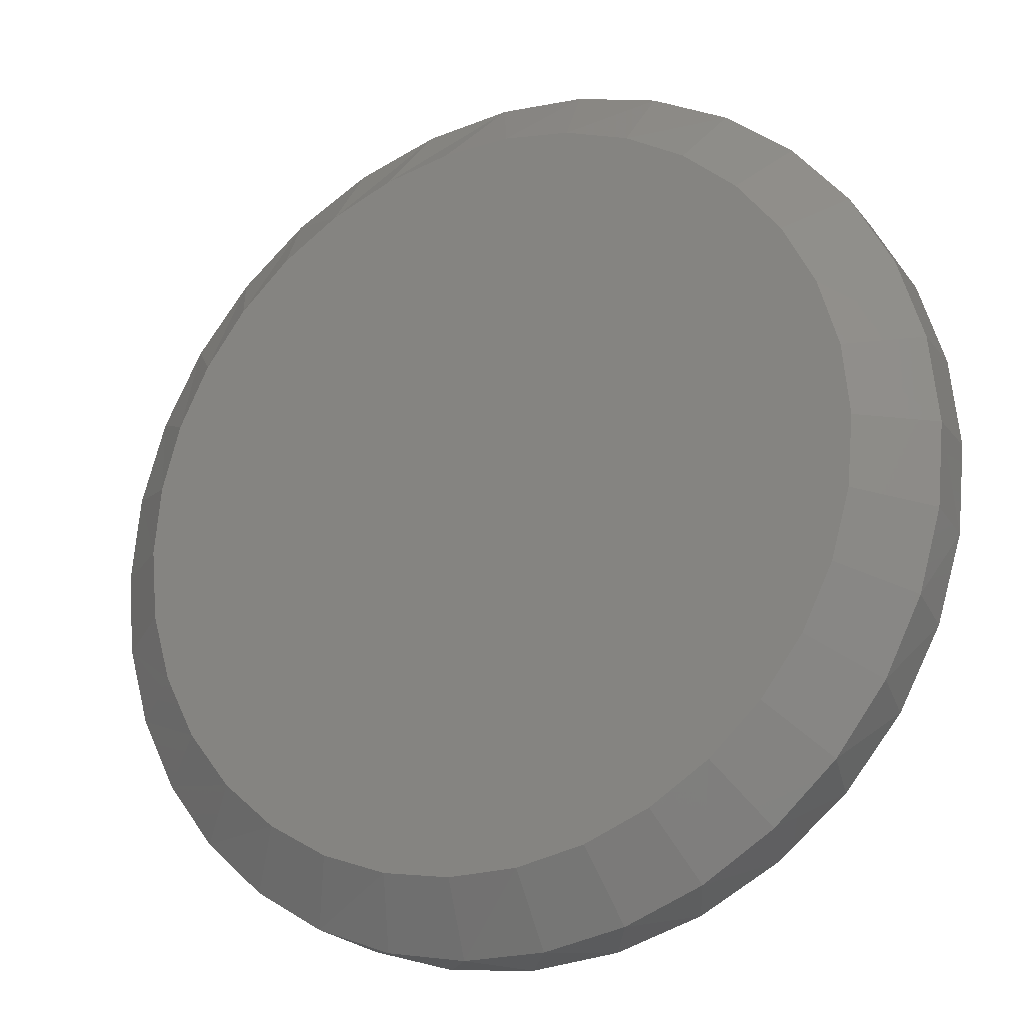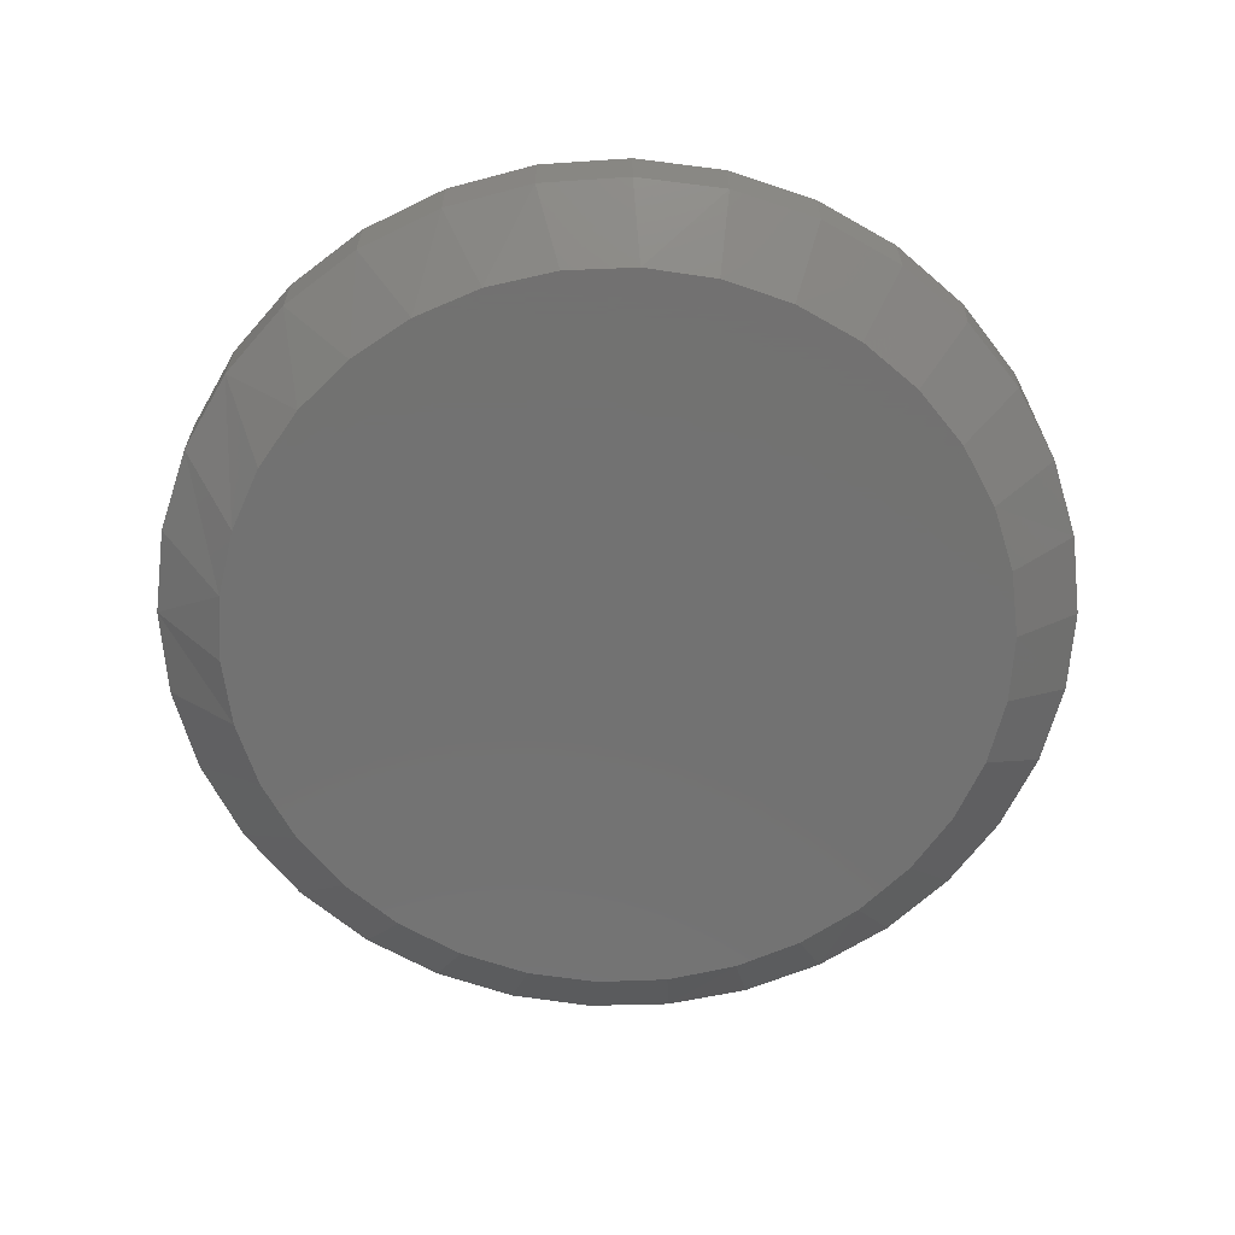
<metadata>
{"format":"stl","ext":"stl","renderer":"f3d","projection":"perspective","resolution":1024,"background":"white","views":[{"elev":-21.9,"azim":-152.6,"up":"+Y"},{"elev":-64.0,"azim":-125.5,"up":"+Z"}]}
</metadata>
<code>
# stl→obj: 358 verts, 712 faces
v -0.0289 0.1742 0.1406
v 0.04041 0.1742 0.1406
v 0.005757 0.1776 0.1406
v -0.06222 0.1641 0.1406
v 0.07373 0.1641 0.1406
v 0.07373 -0.1641 0.1406
v -0.0289 -0.1742 0.1406
v 0.04041 -0.1742 0.1406
v 0.005757 -0.1776 0.1406
v 0.1044 0.1477 0.1406
v -0.09293 0.1477 0.1406
v 0.1314 0.1256 0.1406
v -0.1198 0.1256 0.1406
v 0.1535 0.09869 0.1406
v -0.1419 0.09869 0.1406
v 0.1699 0.06798 0.1406
v -0.1584 0.06798 0.1406
v 0.18 0.03465 0.1406
v -0.1685 0.03465 0.1406
v 0.1834 0 0.1406
v -0.1719 2.175e-17 0.1406
v 0.18 -0.03465 0.1406
v -0.1685 -0.03465 0.1406
v 0.1699 -0.06798 0.1406
v -0.1584 -0.06798 0.1406
v 0.1535 -0.09869 0.1406
v -0.1419 -0.09869 0.1406
v 0.1314 -0.1256 0.1406
v -0.1198 -0.1256 0.1406
v 0.1044 -0.1477 0.1406
v -0.09293 -0.1477 0.1406
v -0.06222 -0.1641 0.1406
v 0.04041 -0.1742 0.1875
v 0.07373 -0.1641 0.1875
v 0.1044 -0.1477 0.1875
v 0.1314 -0.1256 0.1875
v 0.1535 -0.09869 0.1875
v 0.1699 -0.06798 0.1875
v 0.18 -0.03465 0.1875
v 0.1834 -4.351e-17 0.1875
v 0.005757 -0.1776 0.1875
v -0.0289 -0.1742 0.1875
v -0.06222 -0.1641 0.1875
v -0.09293 -0.1477 0.1875
v -0.1198 -0.1256 0.1875
v -0.1419 -0.09869 0.1875
v -0.1584 -0.06798 0.1875
v -0.1685 -0.03465 0.1875
v -0.1719 2.175e-17 0.1875
v -0.0289 0.1742 0.1875
v -0.06222 0.1641 0.1875
v -0.09293 0.1477 0.1875
v -0.1198 0.1256 0.1875
v -0.1419 0.09869 0.1875
v -0.1584 0.06798 0.1875
v -0.1685 0.03465 0.1875
v 0.005757 0.1776 0.1875
v 0.04041 0.1742 0.1875
v 0.07373 0.1641 0.1875
v 0.1044 0.1477 0.1875
v 0.1314 0.1256 0.1875
v 0.1535 0.09869 0.1875
v 0.1699 0.06798 0.1875
v 0.18 0.03465 0.1875
v -0.3603 0.1523 0.1875
v -0.3603 -0.1523 0.1875
v -0.3236 -0.2211 0.1875
v 0.3382 0.2211 0.1875
v 0.3976 0.07764 0.1875
v 0.3382 -0.2211 0.1875
v 0.2887 0.2814 0.1875
v 0.2284 0.3309 0.1875
v 0.1596 0.3677 0.1875
v 0.08495 0.3903 0.1875
v 0.007319 0.3979 0.1875
v -0.07032 0.3903 0.1875
v -0.145 0.3677 0.1875
v -0.2138 0.3309 0.1875
v -0.2741 0.2814 0.1875
v -0.3236 0.2211 0.1875
v -0.383 0.07764 0.1875
v -0.3906 2.255e-16 0.1875
v -0.2741 -0.2814 0.1875
v -0.2138 -0.3309 0.1875
v -0.145 -0.3677 0.1875
v -0.07032 -0.3903 0.1875
v 0.007319 -0.3979 0.1875
v 0.08495 -0.3903 0.1875
v 0.1596 -0.3677 0.1875
v 0.2284 -0.3309 0.1875
v 0.2887 -0.2814 0.1875
v -0.383 -0.07764 0.1875
v 0.375 0.1523 0.1875
v 0.4053 0 0.1875
v 0.3976 -0.07764 0.1875
v 0.375 -0.1523 0.1875
v 0.4053 -4.509e-16 0.1406
v 0.3976 -0.07764 0.1406
v 0.375 -0.1523 0.1406
v 0.3382 -0.2211 0.1406
v 0.2887 -0.2814 0.1406
v 0.2284 -0.3309 0.1406
v 0.1596 -0.3677 0.1406
v 0.08495 -0.3903 0.1406
v 0.007319 -0.3979 0.1406
v -0.07032 -0.3903 0.1406
v -0.145 -0.3677 0.1406
v -0.2138 -0.3309 0.1406
v -0.2741 -0.2814 0.1406
v -0.3236 -0.2211 0.1406
v -0.3603 -0.1523 0.1406
v -0.383 -0.07764 0.1406
v -0.3906 2.255e-16 0.1406
v -0.383 0.07764 0.1406
v -0.3603 0.1523 0.1406
v -0.3236 0.2211 0.1406
v -0.2741 0.2814 0.1406
v -0.2138 0.3309 0.1406
v -0.145 0.3677 0.1406
v -0.07032 0.3903 0.1406
v 0.007319 0.3979 0.1406
v 0.08495 0.3903 0.1406
v 0.1596 0.3677 0.1406
v 0.2284 0.3309 0.1406
v 0.2887 0.2814 0.1406
v 0.3382 0.2211 0.1406
v 0.375 0.1523 0.1406
v 0.3976 0.07764 0.1406
v -0.7573 -0.3169 0.1406
v 0.8202 0.1616 0.1406
v 0.7731 -0.3169 0.1406
v 0.6965 0.4601 0.1406
v 0.5935 0.5856 0.1406
v 0.468 0.6886 0.1406
v 0.3248 0.7652 0.1406
v 0.1695 0.8123 0.1406
v 0.007895 0.8282 0.1406
v -0.1537 0.8123 0.1406
v -0.309 0.7652 0.1406
v -0.4522 0.6886 0.1406
v -0.5777 0.5856 0.1406
v -0.6807 0.4601 0.1406
v -0.6807 -0.4601 0.1406
v 0.007895 -0.8282 0.1406
v -0.5777 -0.5856 0.1406
v -0.4522 -0.6886 0.1406
v -0.309 -0.7652 0.1406
v -0.1537 -0.8123 0.1406
v 0.6965 -0.4601 0.1406
v 0.1695 -0.8123 0.1406
v 0.3248 -0.7652 0.1406
v 0.468 -0.6886 0.1406
v 0.5935 -0.5856 0.1406
v -0.7573 0.3169 0.1406
v -0.8044 0.1616 0.1406
v -0.8203 1.014e-16 0.1406
v -0.8044 -0.1616 0.1406
v 0.7731 0.3169 0.1406
v 0.8361 0 0.1406
v 0.8202 -0.1616 0.1406
v -0.8203 5.802e-07 0.02871
v -0.8044 0.1616 0.02871
v -0.7573 0.3169 0.02871
v -0.6807 0.4601 0.02871
v -0.5777 0.5856 0.02871
v -0.4522 0.6886 0.02871
v -0.309 0.7652 0.02871
v -0.1537 0.8123 0.02871
v 0.007895 0.8282 0.02871
v 0.1695 0.8123 0.02871
v 0.3248 0.7652 0.02871
v 0.468 0.6886 0.02871
v 0.5935 0.5856 0.02871
v 0.6965 0.4601 0.02871
v 0.7731 0.3169 0.02871
v 0.8202 0.1616 0.02871
v 0.8361 0 0.02871
v 0.7802 -0.2992 0.02871
v 0.7121 -0.436 0.02871
v 0.6199 -0.558 0.02871
v 0.507 -0.6609 0.02871
v 0.3771 -0.7414 0.02871
v 0.2345 -0.7966 0.02871
v 0.08431 -0.8247 0.02871
v -0.06852 -0.8247 0.02871
v -0.2188 -0.7966 0.02871
v -0.3613 -0.7414 0.02871
v -0.4912 -0.6609 0.02871
v -0.6042 -0.558 0.02871
v -0.6963 -0.436 0.02871
v -0.7644 -0.2992 0.02871
v 0.822 -0.1522 0.02871
v -0.8062 -0.1522 0.02871
v -0.5923 -0.3689 -0.07031
v -0.6494 -0.2533 -0.07031
v -0.6846 -0.1289 -0.07031
v -0.6965 4.267e-07 -0.07031
v 0.6027 -0.3774 -0.07031
v 0.6629 -0.2593 -0.07031
v 0.6998 -0.132 -0.07031
v 0.7123 0 -0.07031
v -0.3119 -0.6277 -0.07031
v -0.4206 -0.5591 -0.07031
v -0.5151 -0.472 -0.07031
v 0.0622 -0.7024 -0.07031
v -0.06652 -0.7005 -0.07031
v -0.1926 -0.6753 -0.07031
v 0.422 -0.5699 -0.07031
v 0.3106 -0.6361 -0.07031
v 0.1893 -0.6807 -0.07031
v 0.5214 -0.4822 -0.07031
v -0.5056 0.4822 -0.07031
v -0.5869 0.3774 -0.07031
v -0.6471 0.2593 -0.07031
v -0.6841 0.132 -0.07031
v 0.7004 0.1289 -0.07031
v 0.6652 0.2533 -0.07031
v 0.608 0.3689 -0.07031
v 0.5309 0.472 -0.07031
v 0.4364 0.5591 -0.07031
v 0.3277 0.6277 -0.07031
v 0.08231 0.7005 -0.07031
v 0.2084 0.6753 -0.07031
v -0.4062 0.5699 -0.07031
v -0.2949 0.6361 -0.07031
v -0.1735 0.6807 -0.07031
v -0.04641 0.7024 -0.07031
v 0.1948 -0.1875 0.007812
v 0.1803 -0.03292 0.007812
v 0.1711 -0.06492 0.007812
v 0.05904 0.26 0.007812
v 0.06417 0.1678 0.007812
v 0.09425 0.154 0.007812
v 0.1834 0 0.007812
v 0.2278 -0.1473 0.007812
v 0.2523 -0.1015 0.007812
v 0.2674 -0.05172 0.007812
v 0.2725 -6.494e-17 0.007812
v 0.2674 0.05172 0.007812
v 0.2523 0.1015 0.007812
v 0.2278 0.1473 0.007812
v 0.1948 0.1875 0.007812
v -0.1802 -0.1875 0.007812
v -0.14 -0.2204 0.007812
v -0.148 -0.08887 0.007812
v -0.1619 -0.05883 0.007812
v -0.1693 -0.02995 0.007812
v -0.1719 2.175e-17 0.007812
v -0.1802 0.1875 0.007812
v -0.2131 0.1473 0.007812
v -0.2376 0.1015 0.007812
v -0.2527 0.05172 0.007812
v -0.2578 3.247e-17 0.007812
v -0.2527 -0.05172 0.007812
v -0.2376 -0.1015 0.007812
v -0.2131 -0.1473 0.007812
v 0.1546 0.2204 0.007812
v 0.1626 0.08333 0.007812
v 0.1754 0.05257 0.007812
v 0.1822 0.02021 0.007812
v -0.1708 0.01986 0.007812
v -0.1675 0.03934 0.007812
v -0.1571 0.07076 0.007812
v -0.1411 0.09994 0.007812
v -0.14 0.2204 0.007812
v 0.1546 -0.2204 0.007812
v 0.1562 -0.09445 0.007812
v 0.1088 -0.2449 0.007812
v 0.1361 -0.1207 0.007812
v 0.1112 -0.1429 0.007812
v 0.05904 -0.26 0.007812
v 0.08291 -0.16 0.007812
v 0.0519 -0.1715 0.007812
v 0.007319 -0.2651 0.007812
v 0.01906 -0.1771 0.007812
v -0.04441 -0.26 0.007812
v -0.01401 -0.1765 0.007812
v -0.04639 -0.1698 0.007812
v -0.09414 -0.2449 0.007812
v -0.07719 -0.1571 0.007812
v -0.1049 -0.139 0.007812
v -0.1287 -0.116 0.007812
v 0.1088 0.2449 0.007812
v 0.1215 0.1348 0.007812
v 0.1445 0.111 0.007812
v 0.03205 0.1757 0.007812
v 0.007319 0.2651 0.007812
v -0.001219 0.1775 0.007812
v -0.03401 0.1731 0.007812
v -0.04441 0.26 0.007812
v -0.06541 0.1627 0.007812
v -0.09414 0.2449 0.007812
v -0.09455 0.1466 0.007812
v -0.12 0.1254 0.007812
v -0.04441 0.26 0.05469
v -0.09414 0.2449 0.05469
v -0.14 0.2204 0.05469
v -0.1802 0.1875 0.05469
v -0.2131 0.1473 0.05469
v -0.2376 0.1015 0.05469
v -0.2527 0.05172 0.05469
v -0.2578 3.247e-17 0.05469
v 0.007319 0.2651 0.05469
v 0.05904 0.26 0.05469
v 0.1088 0.2449 0.05469
v 0.1546 0.2204 0.05469
v 0.1948 0.1875 0.05469
v 0.2278 0.1473 0.05469
v 0.2523 0.1015 0.05469
v 0.2674 0.05172 0.05469
v 0.2725 0 0.05469
v 0.05904 -0.26 0.05469
v 0.1088 -0.2449 0.05469
v 0.1546 -0.2204 0.05469
v 0.1948 -0.1875 0.05469
v 0.2278 -0.1473 0.05469
v 0.2523 -0.1015 0.05469
v 0.2674 -0.05172 0.05469
v 0.007319 -0.2651 0.05469
v -0.04441 -0.26 0.05469
v -0.09414 -0.2449 0.05469
v -0.14 -0.2204 0.05469
v -0.1802 -0.1875 0.05469
v -0.2131 -0.1473 0.05469
v -0.2376 -0.1015 0.05469
v -0.2527 -0.05172 0.05469
v 0.1699 -0.06798 0.05469
v 0.18 -0.03465 0.05469
v 0.1044 0.1477 0.05469
v 0.1314 0.1256 0.05469
v 0.1834 0 0.05469
v -0.1719 2.175e-17 0.05469
v -0.1685 -0.03465 0.05469
v -0.1584 -0.06798 0.05469
v -0.1419 -0.09869 0.05469
v 0.18 0.03465 0.05469
v 0.1699 0.06798 0.05469
v -0.1419 0.09869 0.05469
v -0.1584 0.06798 0.05469
v -0.1685 0.03465 0.05469
v 0.1044 -0.1477 0.05469
v 0.1314 -0.1256 0.05469
v 0.1535 -0.09869 0.05469
v 0.005757 -0.1776 0.05469
v 0.04041 -0.1742 0.05469
v 0.07373 -0.1641 0.05469
v -0.09293 -0.1477 0.05469
v -0.06222 -0.1641 0.05469
v -0.0289 -0.1742 0.05469
v -0.1198 -0.1256 0.05469
v 0.1535 0.09869 0.05469
v 0.005757 0.1776 0.05469
v 0.04041 0.1742 0.05469
v 0.07373 0.1641 0.05469
v -0.09293 0.1477 0.05469
v -0.06222 0.1641 0.05469
v -0.0289 0.1742 0.05469
v -0.1198 0.1256 0.05469
f 1 2 3
f 2 1 4
f 2 4 5
f 6 7 8
f 8 7 9
f 5 4 10
f 10 4 11
f 10 11 12
f 12 11 13
f 12 13 14
f 14 13 15
f 14 15 16
f 16 15 17
f 16 17 18
f 18 17 19
f 18 19 20
f 20 19 21
f 20 21 22
f 22 21 23
f 22 23 24
f 24 23 25
f 24 25 26
f 26 25 27
f 26 27 28
f 28 27 29
f 28 29 30
f 30 29 31
f 30 31 6
f 6 31 32
f 6 32 7
f 9 33 8
f 8 33 34
f 8 34 6
f 6 34 35
f 6 35 30
f 30 35 36
f 30 36 28
f 28 36 37
f 28 37 26
f 26 37 38
f 26 38 24
f 24 38 39
f 24 39 22
f 22 39 40
f 22 40 20
f 33 9 41
f 41 9 7
f 41 7 42
f 42 7 32
f 42 32 43
f 43 32 31
f 43 31 44
f 44 31 29
f 44 29 45
f 45 29 27
f 45 27 46
f 46 27 25
f 46 25 47
f 47 25 23
f 47 23 48
f 48 23 21
f 48 21 49
f 3 50 1
f 1 50 51
f 1 51 4
f 4 51 52
f 4 52 11
f 11 52 53
f 11 53 13
f 13 53 54
f 13 54 15
f 15 54 55
f 15 55 17
f 17 55 56
f 17 56 19
f 19 56 49
f 19 49 21
f 50 3 57
f 57 3 2
f 57 2 58
f 58 2 5
f 58 5 59
f 59 5 10
f 59 10 60
f 60 10 12
f 60 12 61
f 61 12 14
f 61 14 62
f 62 14 16
f 62 16 63
f 63 16 18
f 63 18 64
f 64 18 20
f 64 20 40
f 51 65 52
f 46 66 45
f 43 67 42
f 68 58 59
f 62 63 69
f 70 34 33
f 57 58 68
f 57 68 71
f 57 71 72
f 57 72 73
f 57 73 74
f 57 74 75
f 57 75 76
f 57 76 77
f 57 77 78
f 57 78 79
f 57 79 80
f 80 65 51
f 80 51 50
f 80 50 57
f 81 82 56
f 81 56 55
f 81 55 54
f 81 54 53
f 81 53 52
f 81 52 65
f 41 42 67
f 41 67 83
f 41 83 84
f 41 84 85
f 41 85 86
f 41 86 87
f 41 87 88
f 41 88 89
f 41 89 90
f 41 90 91
f 41 91 70
f 41 70 33
f 92 48 82
f 82 48 49
f 82 49 56
f 66 46 92
f 92 46 47
f 92 47 48
f 67 43 66
f 66 43 44
f 66 44 45
f 68 59 93
f 93 59 60
f 93 60 69
f 69 60 61
f 69 61 62
f 69 63 94
f 94 63 64
f 94 64 40
f 94 40 95
f 95 40 39
f 95 39 38
f 95 38 96
f 96 38 37
f 96 37 36
f 34 70 35
f 35 70 96
f 35 96 36
f 97 94 98
f 98 94 95
f 98 95 99
f 99 95 96
f 99 96 100
f 100 96 70
f 100 70 101
f 101 70 91
f 101 91 102
f 102 91 90
f 102 90 103
f 103 90 89
f 103 89 104
f 104 89 88
f 104 88 105
f 105 88 87
f 105 87 106
f 106 87 86
f 106 86 107
f 107 86 85
f 107 85 108
f 108 85 84
f 108 84 109
f 109 84 83
f 109 83 110
f 110 83 67
f 110 67 111
f 111 67 66
f 111 66 112
f 112 66 92
f 112 92 113
f 113 92 82
f 113 82 114
f 114 82 81
f 114 81 115
f 115 81 65
f 115 65 116
f 116 65 80
f 116 80 117
f 117 80 79
f 117 79 118
f 118 79 78
f 118 78 119
f 119 78 77
f 119 77 120
f 120 77 76
f 120 76 121
f 121 76 75
f 121 75 122
f 122 75 74
f 122 74 123
f 123 74 73
f 123 73 124
f 124 73 72
f 124 72 125
f 125 72 71
f 125 71 126
f 126 71 68
f 126 68 127
f 127 68 93
f 127 93 128
f 128 93 69
f 128 69 97
f 97 69 94
f 110 129 109
f 109 129 108
f 126 127 130
f 101 102 131
f 121 122 132
f 121 132 133
f 121 133 134
f 121 134 135
f 121 135 136
f 121 136 137
f 121 137 138
f 121 138 139
f 121 139 140
f 121 140 141
f 121 141 142
f 121 142 120
f 143 144 105
f 143 105 106
f 143 106 107
f 143 107 108
f 143 108 129
f 144 143 145
f 144 145 146
f 144 146 147
f 144 147 148
f 149 131 102
f 149 102 103
f 149 103 104
f 149 104 105
f 144 150 151
f 144 151 152
f 144 152 153
f 144 153 149
f 144 149 105
f 120 142 119
f 119 142 154
f 119 154 118
f 118 154 117
f 117 154 155
f 117 155 116
f 156 114 155
f 155 114 115
f 155 115 116
f 157 112 156
f 156 112 113
f 156 113 114
f 129 110 157
f 157 110 111
f 157 111 112
f 132 122 158
f 158 122 123
f 158 123 124
f 158 124 130
f 130 124 125
f 130 125 126
f 130 127 159
f 159 127 128
f 159 128 97
f 159 97 160
f 160 97 98
f 160 98 99
f 160 99 131
f 131 99 100
f 131 100 101
f 161 156 162
f 162 156 155
f 162 155 163
f 163 155 154
f 163 154 164
f 164 154 142
f 164 142 165
f 165 142 141
f 165 141 166
f 166 141 140
f 166 140 167
f 167 140 139
f 167 139 168
f 168 139 138
f 168 138 169
f 169 138 137
f 169 137 170
f 170 137 136
f 170 136 171
f 171 136 135
f 171 135 172
f 172 135 134
f 172 134 173
f 173 134 133
f 173 133 174
f 174 133 132
f 174 132 175
f 175 132 158
f 175 158 176
f 176 158 130
f 176 130 177
f 177 130 159
f 160 131 178
f 179 178 131
f 131 149 179
f 180 179 149
f 149 153 180
f 181 180 153
f 153 152 181
f 182 181 152
f 152 151 182
f 183 182 151
f 151 150 183
f 184 183 150
f 150 144 184
f 185 184 144
f 144 148 185
f 185 148 186
f 186 148 147
f 186 147 187
f 187 147 146
f 187 146 188
f 188 146 145
f 188 145 189
f 189 145 143
f 189 143 190
f 190 143 129
f 190 129 191
f 191 129 157
f 177 159 192
f 192 159 160
f 192 160 178
f 156 161 157
f 157 161 193
f 157 193 191
f 194 190 195
f 195 190 191
f 195 191 196
f 196 191 193
f 196 193 197
f 197 193 161
f 179 198 178
f 178 198 199
f 178 199 192
f 192 199 200
f 192 200 177
f 177 200 201
f 202 187 203
f 203 187 188
f 203 188 204
f 204 188 189
f 204 189 194
f 194 189 190
f 205 184 206
f 206 184 185
f 206 185 207
f 207 185 186
f 207 186 202
f 202 186 187
f 208 181 209
f 209 181 182
f 209 182 210
f 210 182 183
f 210 183 205
f 205 183 184
f 198 179 211
f 211 179 180
f 211 180 208
f 208 180 181
f 165 212 164
f 164 212 213
f 164 213 163
f 163 213 214
f 163 214 162
f 162 214 215
f 162 215 161
f 161 215 197
f 177 201 176
f 176 201 216
f 176 216 175
f 175 216 217
f 175 217 174
f 174 217 218
f 174 218 173
f 173 218 219
f 173 219 172
f 172 219 220
f 172 220 221
f 222 169 223
f 223 169 170
f 223 170 221
f 221 170 171
f 221 171 172
f 224 166 225
f 225 166 167
f 225 167 226
f 226 167 168
f 226 168 227
f 227 168 169
f 227 169 222
f 166 224 165
f 165 224 212
f 201 215 216
f 216 215 214
f 216 214 217
f 217 214 213
f 217 213 218
f 218 213 212
f 218 212 219
f 219 212 224
f 219 224 220
f 220 224 225
f 220 225 221
f 221 225 226
f 221 226 223
f 223 226 227
f 223 227 222
f 215 201 197
f 197 201 200
f 197 200 196
f 196 200 199
f 196 199 195
f 195 199 198
f 195 198 194
f 194 198 211
f 194 211 204
f 204 211 208
f 204 208 203
f 203 208 209
f 203 209 202
f 202 209 210
f 202 210 207
f 207 210 205
f 207 205 206
f 228 229 230
f 231 232 233
f 234 229 228
f 234 228 235
f 234 235 236
f 234 236 237
f 234 237 238
f 234 238 239
f 234 239 240
f 234 240 241
f 234 241 242
f 243 244 245
f 243 245 246
f 243 246 247
f 243 247 248
f 248 249 250
f 248 250 251
f 248 251 252
f 248 252 253
f 248 253 254
f 248 254 255
f 248 255 256
f 248 256 243
f 242 257 258
f 242 258 259
f 242 259 260
f 242 260 234
f 249 248 261
f 249 261 262
f 249 262 263
f 249 263 264
f 249 264 265
f 228 230 266
f 266 230 267
f 266 267 268
f 268 267 269
f 268 269 270
f 268 270 271
f 271 270 272
f 271 272 273
f 271 273 274
f 274 273 275
f 274 275 276
f 276 275 277
f 276 277 278
f 276 278 279
f 279 278 280
f 279 280 281
f 279 281 244
f 244 281 282
f 244 282 245
f 231 233 283
f 283 233 284
f 283 284 257
f 257 284 285
f 257 285 258
f 232 231 286
f 286 231 287
f 286 287 288
f 288 287 289
f 289 287 290
f 289 290 291
f 291 290 292
f 291 292 293
f 293 292 294
f 294 292 265
f 294 265 264
f 287 295 290
f 290 295 296
f 290 296 292
f 292 296 297
f 292 297 265
f 265 297 298
f 265 298 249
f 249 298 299
f 249 299 250
f 250 299 300
f 250 300 251
f 251 300 301
f 251 301 252
f 252 301 302
f 252 302 253
f 295 287 303
f 303 287 231
f 303 231 304
f 304 231 283
f 304 283 305
f 305 283 257
f 305 257 306
f 306 257 242
f 306 242 307
f 307 242 241
f 307 241 308
f 308 241 240
f 308 240 309
f 309 240 239
f 309 239 310
f 310 239 238
f 310 238 311
f 274 312 271
f 271 312 313
f 271 313 268
f 268 313 314
f 268 314 266
f 266 314 315
f 266 315 228
f 228 315 316
f 228 316 235
f 235 316 317
f 235 317 236
f 236 317 318
f 236 318 237
f 237 318 311
f 237 311 238
f 312 274 319
f 319 274 276
f 319 276 320
f 320 276 279
f 320 279 321
f 321 279 244
f 321 244 322
f 322 244 243
f 322 243 323
f 323 243 256
f 323 256 324
f 324 256 255
f 324 255 325
f 325 255 254
f 325 254 326
f 326 254 253
f 326 253 302
f 327 328 315
f 329 305 330
f 331 307 308
f 331 308 309
f 331 309 310
f 331 310 311
f 331 311 318
f 331 318 317
f 331 317 316
f 331 316 315
f 331 315 328
f 323 332 333
f 323 333 334
f 323 334 335
f 323 335 322
f 332 323 324
f 332 324 325
f 332 325 326
f 332 326 302
f 332 302 301
f 332 301 300
f 332 300 299
f 332 299 298
f 307 331 336
f 307 336 337
f 307 337 306
f 298 297 338
f 298 338 339
f 298 339 340
f 298 340 332
f 341 342 313
f 313 342 343
f 313 343 314
f 314 343 327
f 314 327 315
f 344 345 319
f 319 345 346
f 319 346 312
f 312 346 341
f 312 341 313
f 347 348 321
f 321 348 349
f 321 349 320
f 320 349 344
f 320 344 319
f 335 350 322
f 322 350 347
f 322 347 321
f 337 351 306
f 306 351 330
f 306 330 305
f 352 303 353
f 353 303 304
f 353 304 354
f 354 304 305
f 354 305 329
f 355 296 356
f 356 296 295
f 356 295 357
f 357 295 303
f 357 303 352
f 338 297 358
f 358 297 296
f 358 296 355
f 328 327 230
f 267 230 327
f 327 343 267
f 269 267 343
f 343 342 269
f 270 269 342
f 342 341 270
f 272 270 341
f 341 346 272
f 273 272 346
f 346 345 273
f 275 273 345
f 345 344 275
f 277 275 344
f 344 349 277
f 278 277 349
f 349 348 278
f 278 348 280
f 280 348 347
f 280 347 281
f 281 347 350
f 281 350 282
f 282 350 335
f 282 335 245
f 245 335 334
f 245 334 246
f 246 334 333
f 234 331 229
f 229 331 328
f 229 328 230
f 332 248 333
f 333 248 247
f 333 247 246
f 262 340 339
f 262 339 263
f 263 339 338
f 263 338 264
f 355 356 291
f 289 291 356
f 356 357 289
f 288 289 357
f 357 352 288
f 286 288 352
f 352 353 286
f 232 286 353
f 353 354 232
f 233 232 354
f 354 329 233
f 284 233 329
f 329 330 284
f 285 284 330
f 330 351 285
f 258 285 351
f 351 337 258
f 258 337 259
f 259 337 336
f 248 332 261
f 261 332 340
f 261 340 262
f 264 338 294
f 294 338 358
f 294 358 293
f 293 358 355
f 293 355 291
f 331 234 336
f 336 234 260
f 336 260 259

</code>
